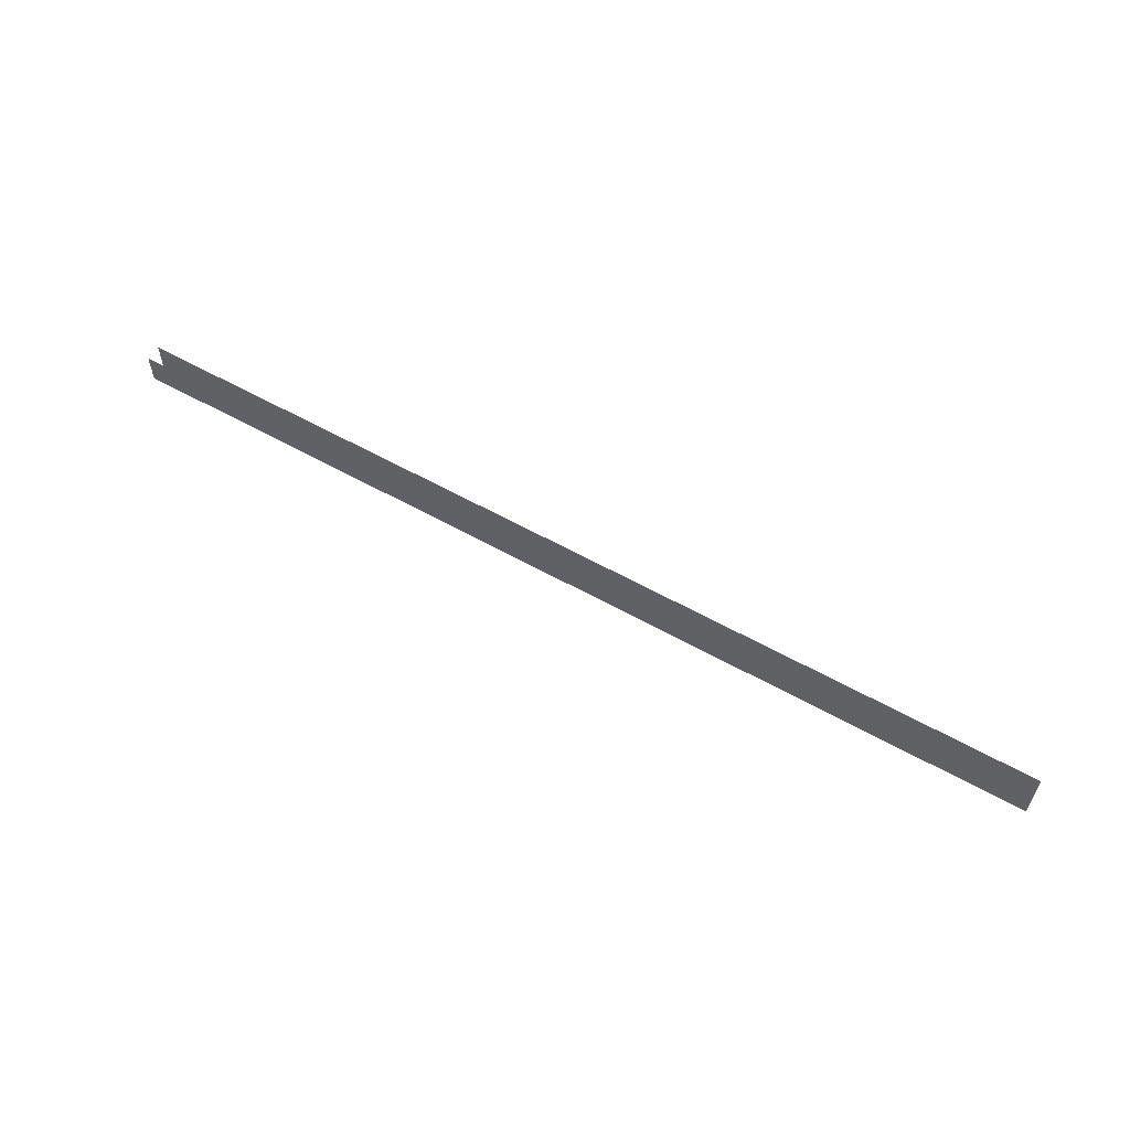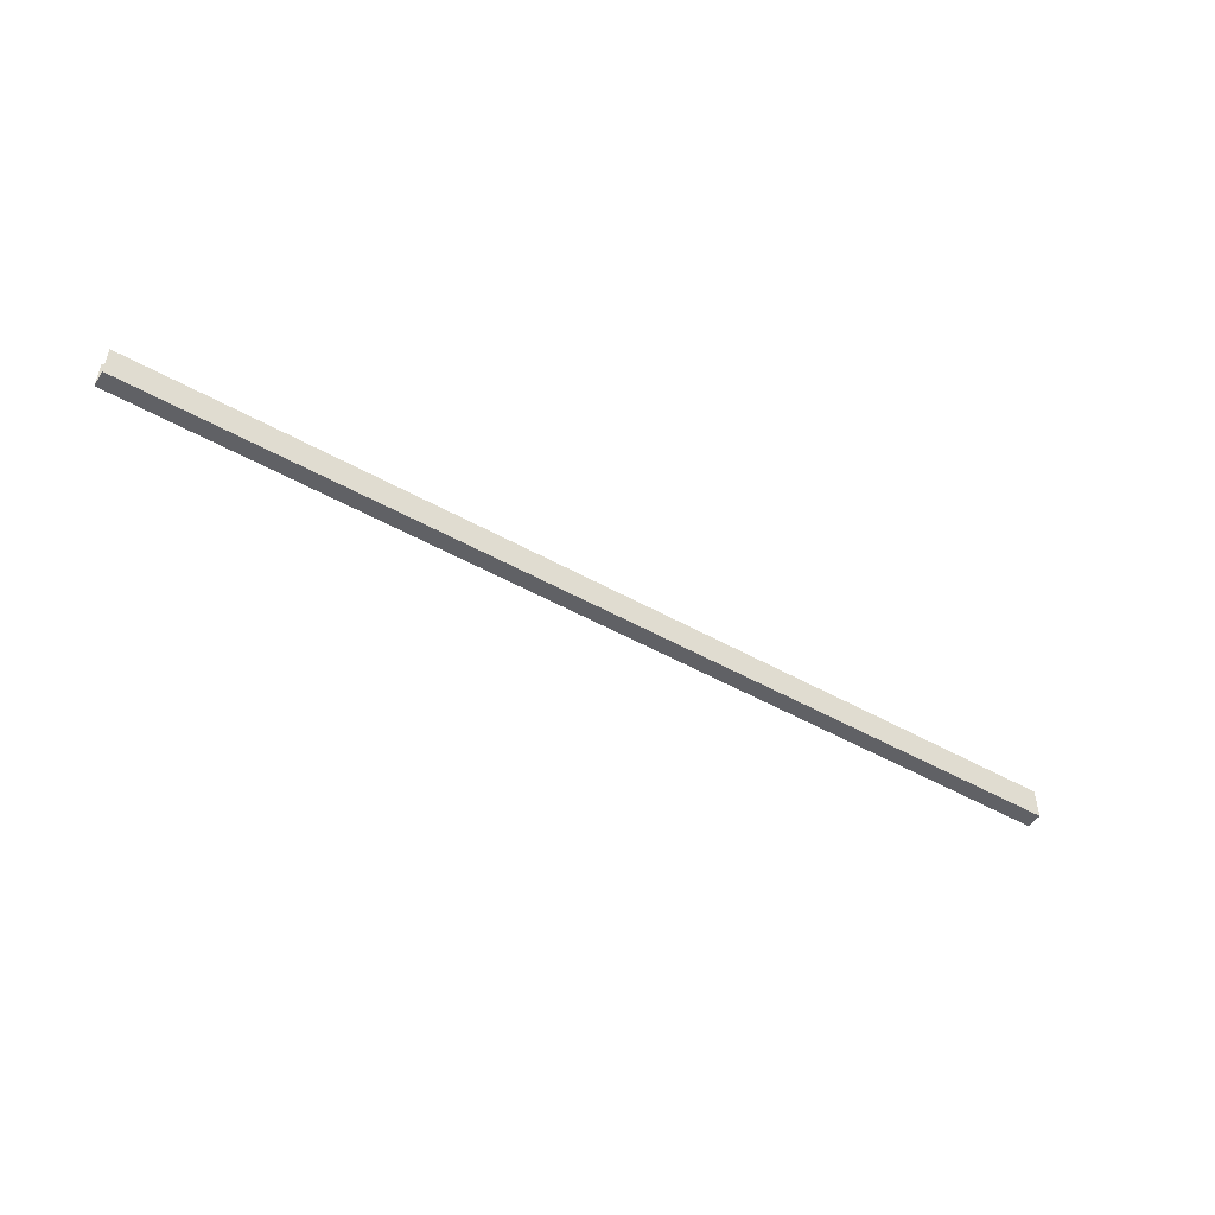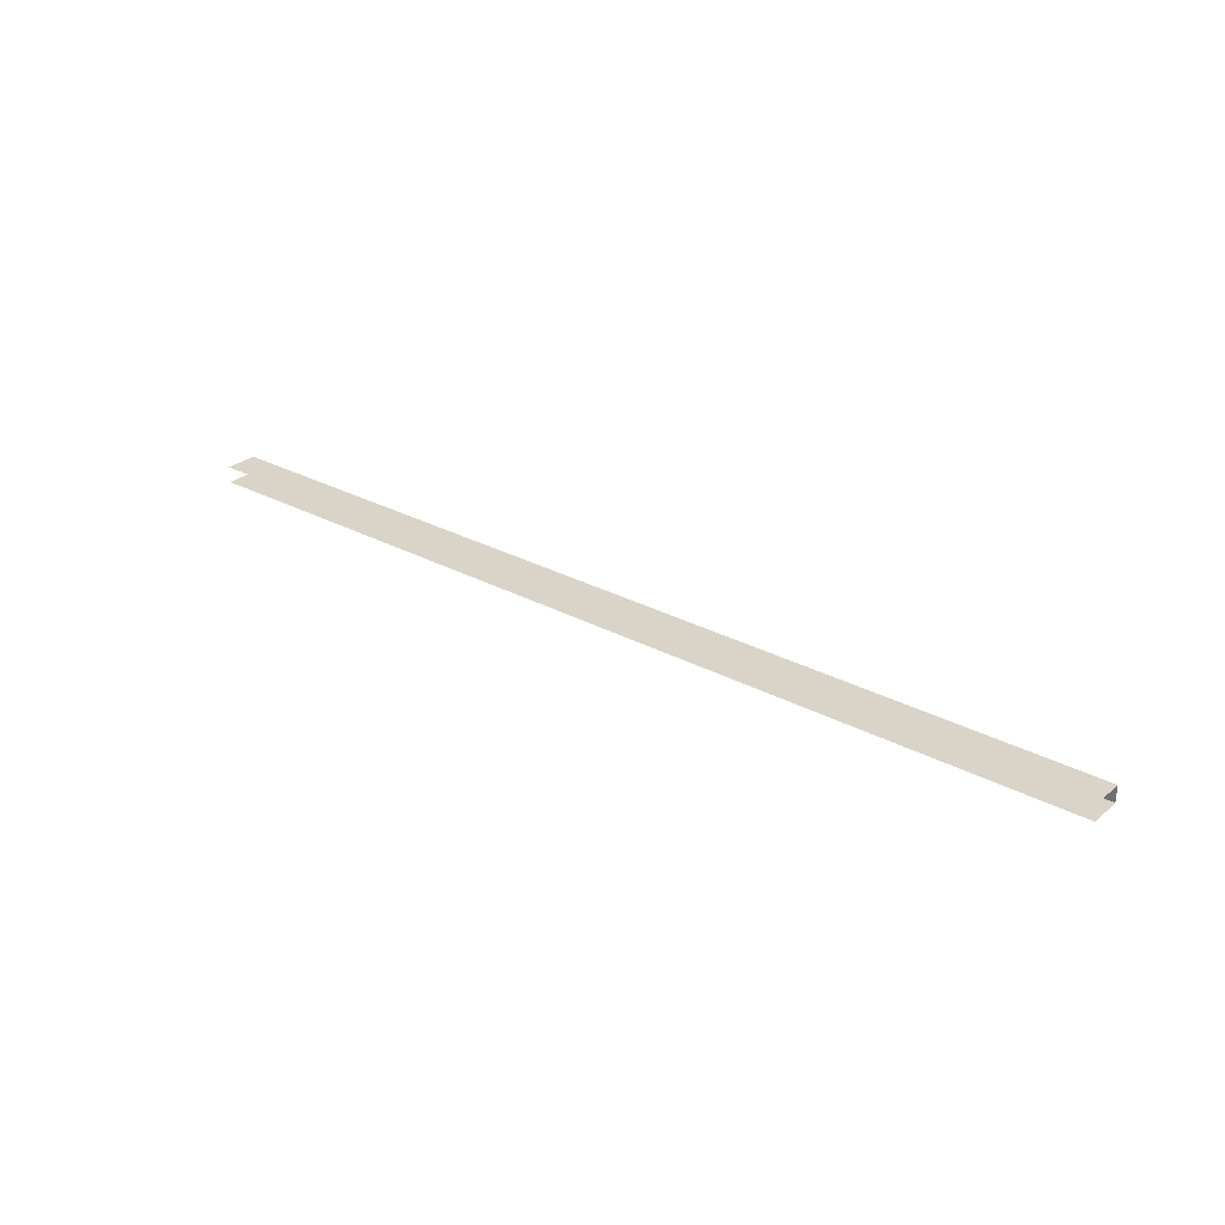
<metadata>
{"format":"obj","ext":"obj","renderer":"f3d","projection":"perspective","resolution":1024,"background":"white","views":[{"elev":58.5,"azim":-149.9,"up":"+Y"},{"elev":-50.0,"azim":-31.8,"up":"+Y"},{"elev":28.6,"azim":-141.1,"up":"+Z"}]}
</metadata>
<code>
o instance_140/RAINURE_P2C/ID819#ID819
v -0.5592 -0.6421 -0.001254
v -0.05042 -0.6595 -0.001254
v -0.5592 -0.6595 -0.001254
v -0.05042 -0.6421 -0.001254
v -0.05042 -0.6421 -0.001254
v -0.5592 -0.6421 -0.001254
v -0.05042 -0.6595 -0.001254
v -0.5592 -0.6595 -0.001254
v -0.05042 -0.6595 -0.001254
v -0.5592 -0.6595 0.007418
v -0.5592 -0.6595 -0.001254
v -0.05042 -0.6595 0.007418
v -0.05042 -0.6595 0.007418
v -0.05042 -0.6595 -0.001254
v -0.5592 -0.6595 0.007418
v -0.5592 -0.6595 -0.001254
v -0.05042 -0.6595 0.007418
v -0.5592 -0.6421 0.007418
v -0.5592 -0.6595 0.007418
v -0.05042 -0.6421 0.007418
v -0.05042 -0.6421 0.007418
v -0.05042 -0.6595 0.007418
v -0.5592 -0.6421 0.007418
v -0.5592 -0.6595 0.007418
f 1 2 3
f 2 1 4
f 5 6 7
f 8 7 6
f 9 10 11
f 10 9 12
f 13 14 15
f 16 15 14
f 17 18 19
f 18 17 20
f 21 22 23
f 24 23 22

</code>
